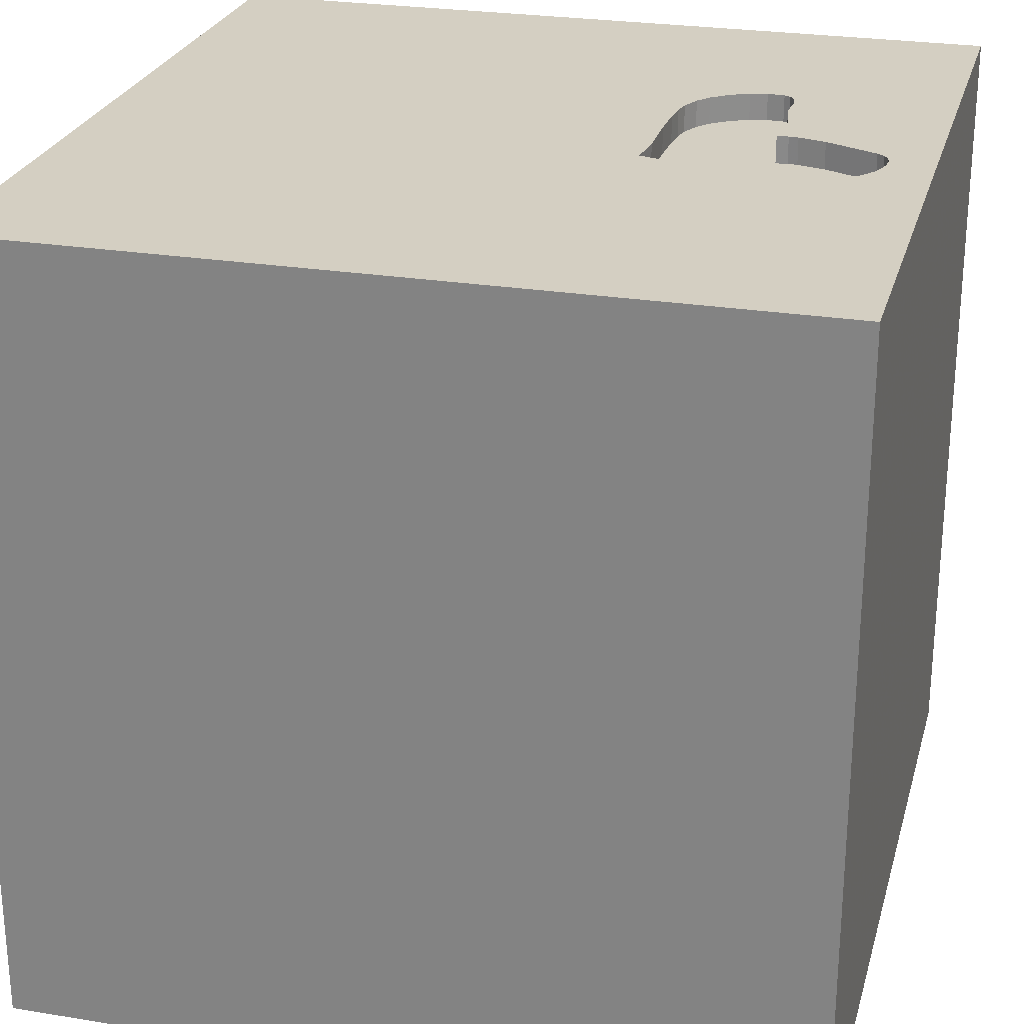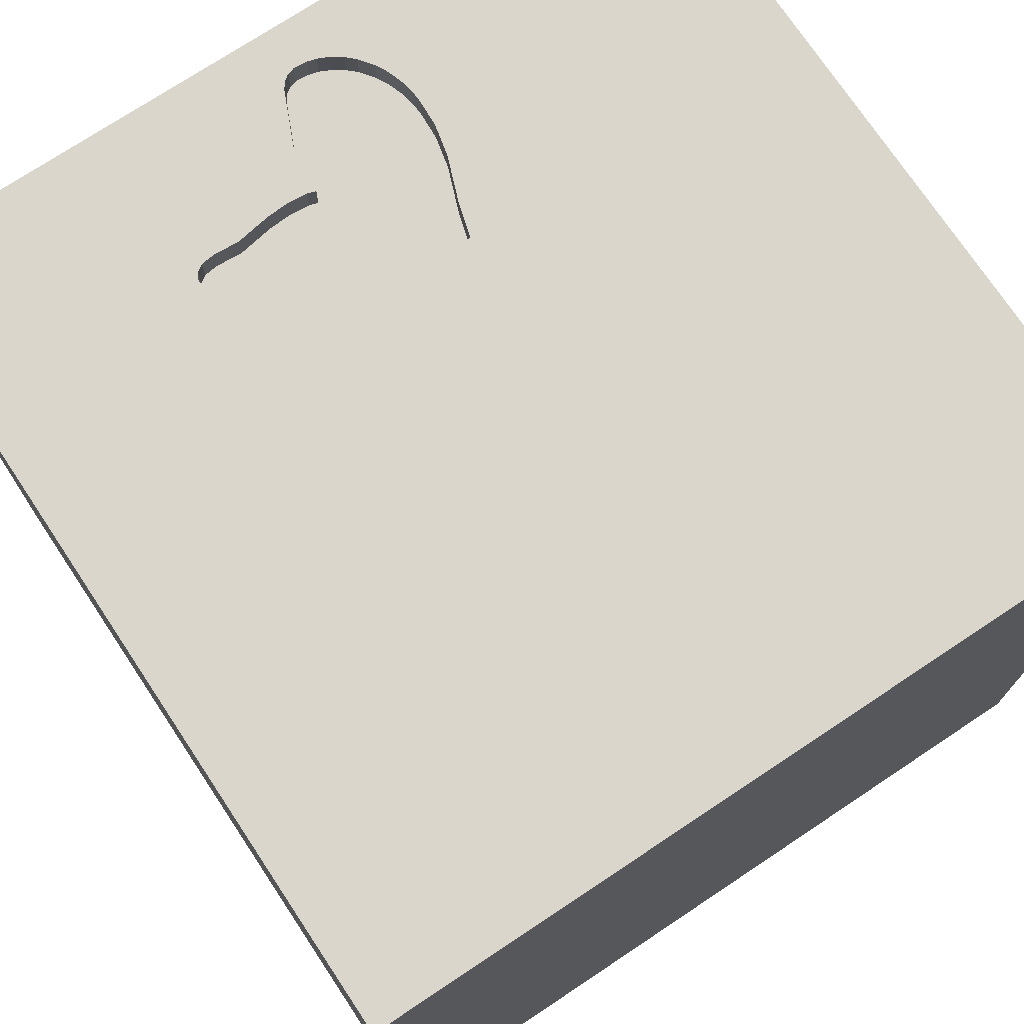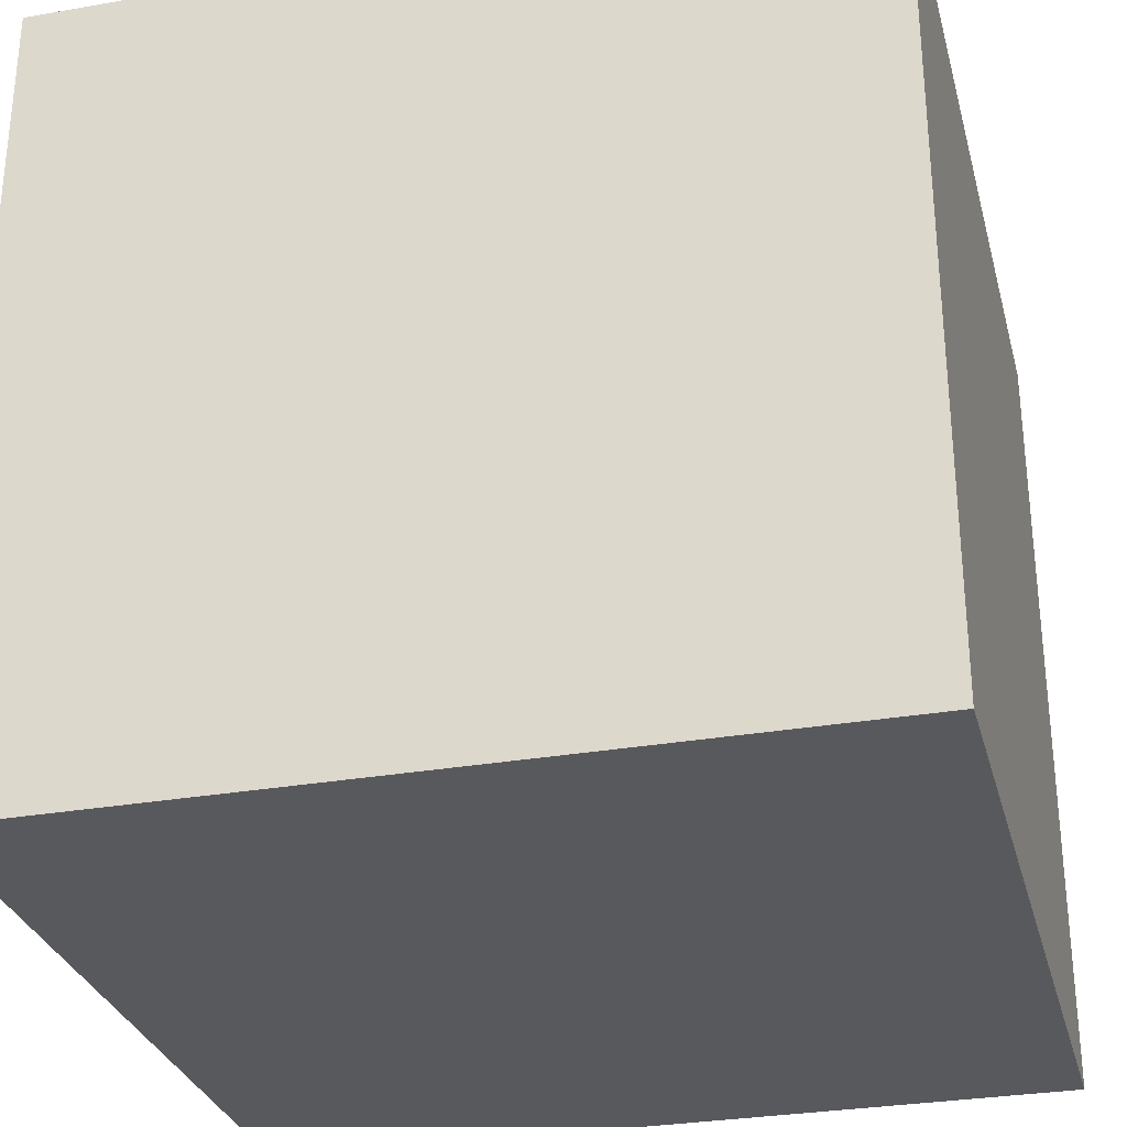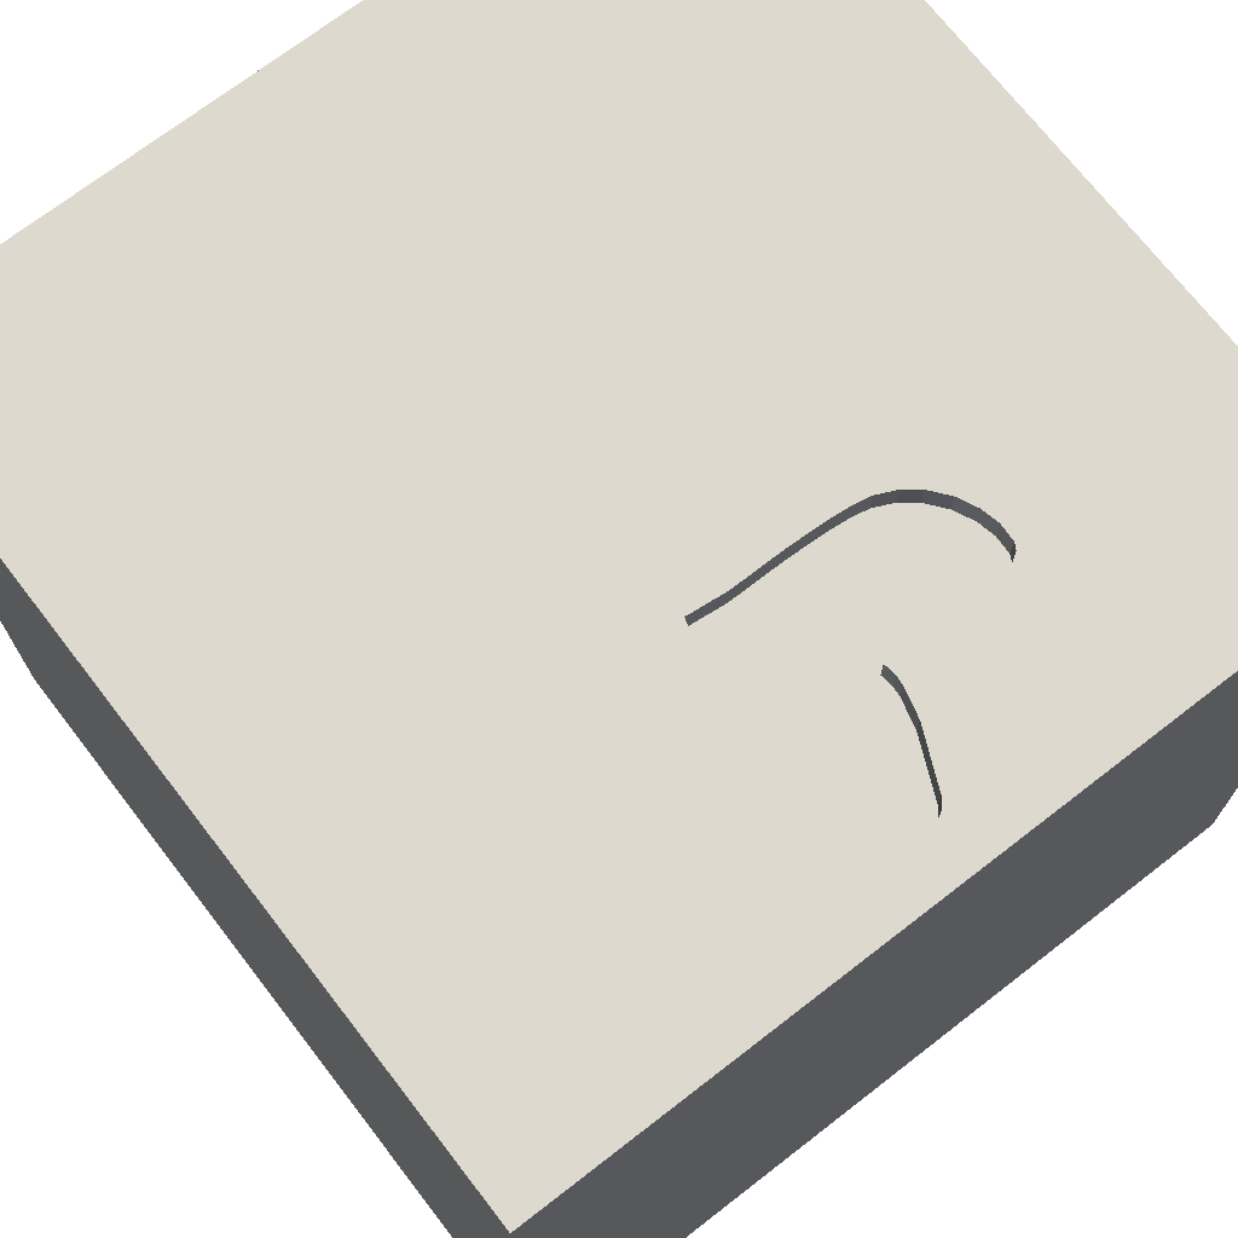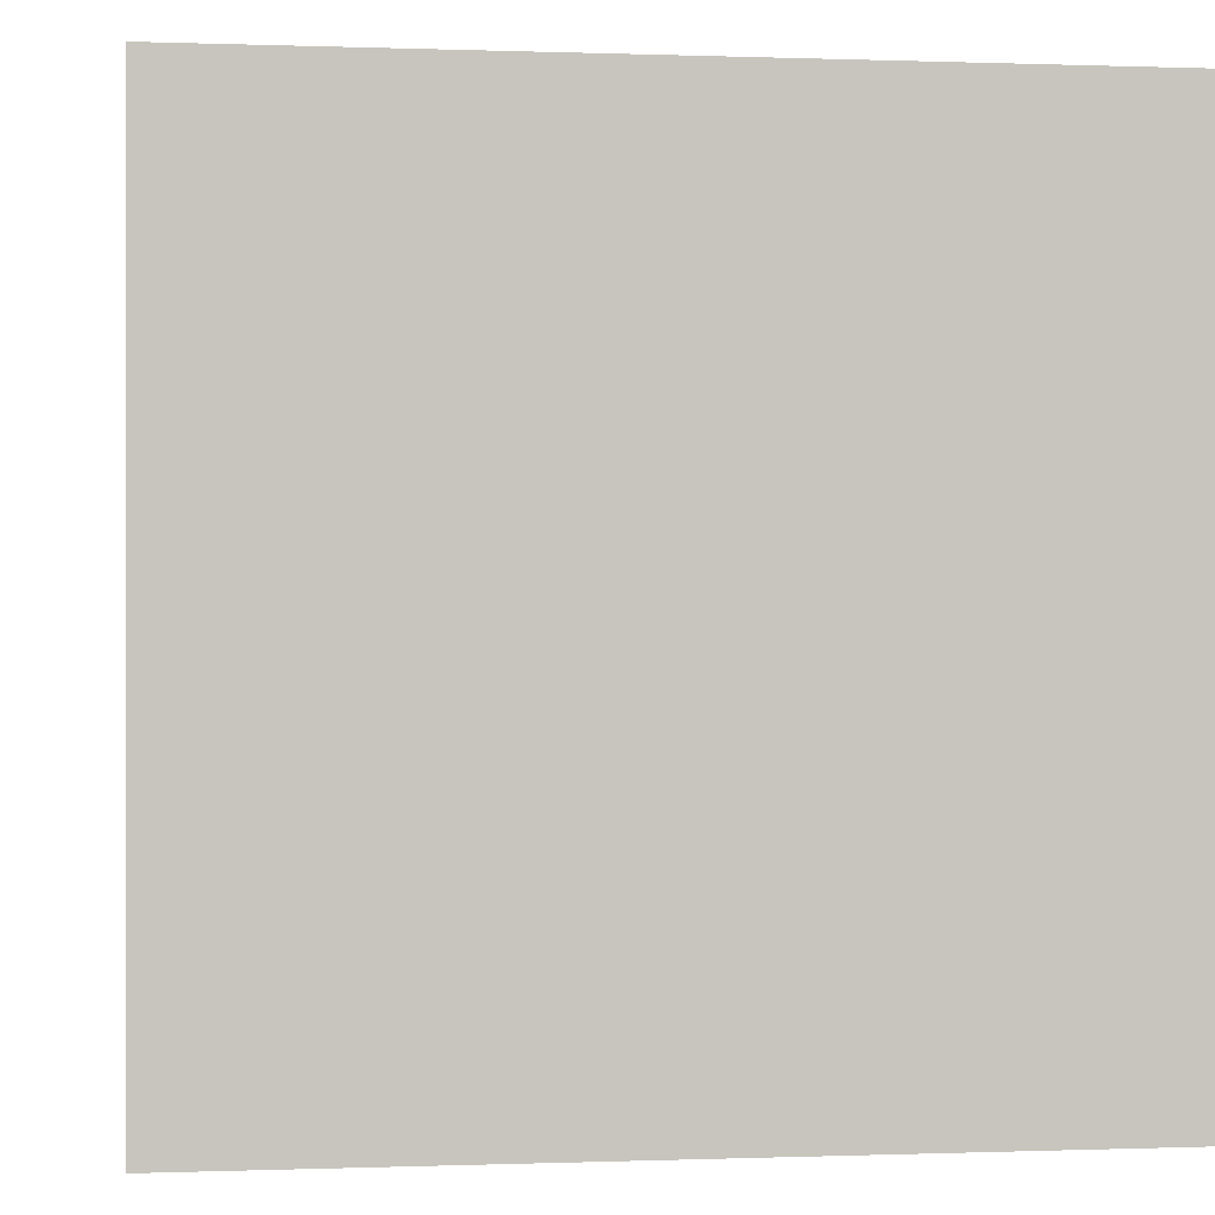
<metadata>
{"format":"obj","ext":"obj","renderer":"f3d","projection":"perspective","resolution":1024,"background":"white","views":[{"elev":25.8,"azim":-165.4,"up":"+Y"},{"elev":73.8,"azim":56.4,"up":"+Y"},{"elev":-30.1,"azim":-75.7,"up":"+Z"},{"elev":71.6,"azim":-127.7,"up":"+Y"},{"elev":-0.0,"azim":-8.0,"up":"+Z"}]}
</metadata>
<code>
o heart_179
v -1.097 1.5 -0.2813
v -1.097 1.4 -0.2813
v -0.7856 1.5 -0.2636
v -0.9065 1.5 0.6202
v -0.9065 1.4 0.6202
v -1.042 1.5 -0.2918
v -1.042 1.4 -0.2918
v -0.913 1.5 0.5703
v -0.913 1.4 0.5703
v -0.9973 1.5 -0.2943
v -0.9973 1.4 -0.2943
v -0.739 1.5 0.6473
v -0.739 1.4 0.6473
v -1.042 0.4167 -1.5
v -0.8333 0.5208 1.5
v -0.8724 -0.1823 1.5
v -1.094 -1.5 -0.02604
v -0.8594 -1.5 1.276
v -1.042 -1.5 -1.25
v -0.9896 -1.5 1.5
v -1.029 -1.5 0.8073
v -0.9594 1.5 0.1744
v -0.7812 1.5 1.042
v -0.4948 1.5 -0.9505
v -0.9098 1.5 0.5217
v -0.9896 1.5 -1.5
v -1.042 1.5 -1.224
v -0.9896 1.5 1.5
v -0.8995 1.5 -0.2891
v -0.5713 -1.198 -1.5
v -1.327 1.5 0.01953
v -0.8021 1.5 0.6616
v -0.9594 1.4 0.1744
v -1.276 1.5 -0.1698
v -1.276 1.4 -0.1698
v -1.302 1.5 -0.1328
v -1.302 1.4 -0.1328
v 0.1823 -0.7812 1.5
v 0.4557 0.599 -1.5
v 0.5469 0.4883 1.5
v 0.5729 -0.2865 1.5
v 0.599 1.211 -1.5
v 0.4167 1.25 1.5
v 0.5078 -0.3385 -1.5
v 0.4818 -1.5 -0.599
v 0.4167 -1.5 0.4687
v 0.1562 -1.5 -0
v 0.4688 -1.5 1.276
v 0.1562 -1.5 -1.5
v 0.638 -1.5 -1.302
v 0.4167 -1.5 1.5
v 0.2865 1.5 -1.081
v 0.2279 1.5 0.1823
v 0.4167 1.5 1.042
v 0.4167 1.5 -1.5
v 0.651 1.5 -0.4557
v 0.1562 1.5 1.5
v 0.1172 -1.029 -1.5
v -1.286 1.5 0.06122
v -1.286 1.4 0.06122
v -0.1823 -1.146 1.5
v -0.2083 0.4167 -1.5
v 0 0.1562 1.5
v -0.1562 1.25 1.5
v 0 -1.5 0.4687
v -0.1823 -1.5 1.198
v 0 -1.5 -0.4688
v -0.2083 -1.5 -1.224
v -0.2083 -1.5 1.5
v 0.02604 0.7812 1.5
v -0.2083 1.5 1.198
v -0.4956 1.5 -0.1654
v -0.2083 1.5 0.625
v -0.2083 1.5 -1.5
v -0.1823 -0.4036 1.5
v -0.5147 1.5 0.3044
v -0.5147 1.4 0.3044
v -0.6162 1.5 -0.1994
v -0.6162 1.4 -0.1994
v -1.322 1.5 -0.08906
v -0.9329 1.5 0.2774
v -0.9329 1.4 0.2774
v -1.19 1.5 0.1042
v 1.12 -0.7292 1.5
v 0.9635 0.1432 -1.5
v 1.289 0.4948 1.5
v 1.042 -0.09115 1.5
v 1.25 0.9505 -1.5
v 1.224 -0.4687 -1.5
v 1.185 -1.5 -1.016
v 1.25 -1.5 0.1562
v 1.094 -1.5 1.12
v 1.042 -1.5 0.625
v 1.068 -1.5 -0.3906
v 1.5 -1.5 1.5
v 1.5 1.5 1.5
v 1.185 1.5 0.1823
v 1.006 1.5 0.8529
v 1.302 1.5 -0.4948
v 1.042 -1.133 -1.5
v 1.068 -1.224 1.5
v -1.174 1.5 -0.2509
v -1.3 1.5 0.05095
v -0.9278 1.5 0.3533
v -0.9278 1.4 0.3533
v -1.095 1.5 0.1464
v -1.095 1.4 0.1464
v -0.6707 1.5 0.6153
v -0.6707 1.4 0.6153
v -0.5097 1.5 0.1681
v -1.219 1.5 -0.2216
v -1.313 1.5 0.04119
v -1.313 1.4 0.04119
v -0.5097 1.4 0.1681
v -0.5339 1.5 0.4436
v -0.5339 1.4 0.4436
v -0.625 -1.042 1.5
v -0.3906 -0.2083 -1.5
v -0.3906 1.042 -1.5
v -0.5208 1.029 1.5
v -0.651 -1.5 -0.6771
v -0.4427 -1.5 0.5208
v -0.4818 -1.5 -0.1823
v -0.5101 1.5 -0.02721
v -0.5101 1.4 -0.02721
v -1.5 -1.068 0.4948
v -1.5 -0.625 1.25
v -1.5 -0.9896 -1.5
v -1.5 0.4167 0.2214
v -1.5 0.4427 1.25
v -1.5 0.3646 -0.4948
v -1.5 0.1562 -1.5
v -1.5 0.625 -1.107
v -1.5 0.1562 1.5
v -1.5 0.05208 -0.8464
v -1.5 0 0
v -1.5 0.05208 1.029
v -1.5 -0.1823 0.5599
v -1.5 -0.1562 -1.25
v -1.5 1.042 0.4297
v -1.5 1.25 -0.2083
v -1.5 1.5 1.5
v -1.5 1.185 -0.9896
v -1.5 -0.3906 -0.2474
v -1.5 -0.625 -0.625
v -1.5 -0.625 -1.198
v -1.5 -0.625 0.7812
v -1.5 -1.5 0.4167
v -1.5 -1.5 -0.2083
v -1.5 -1.5 1.5
v -1.5 -1.5 -1.5
v -1.5 0.8333 -1.5
v -1.5 0.8333 1.5
v -1.5 0.8333 0.8333
v -1.5 1.5 -1.5
v -1.5 1.5 -0.8333
v -1.5 1.5 0.4167
v -1.5 1.5 -0.1562
v -1.5 1.5 0.9896
v -1.5 -1.198 -0.651
v -1.5 -1.276 0.01302
v -1.5 -0.4167 -1.5
v -1.5 -0.4167 1.5
v -1.5 0.8333 -0.2083
v -0.7856 1.4 -0.2636
v -0.565 1.5 0.5122
v 0.5339 -1.042 1.5
v 0.7552 -1.5 0.1042
v 0.8333 -1.5 -1.5
v 0.8984 1.5 -1.1
v 0.8333 1.5 1.5
v -0.9944 1.5 0.1719
v -0.565 1.4 0.5122
v -0.9172 1.5 0.1685
v -0.9172 1.4 0.1685
v -0.6377 1.5 0.5891
v -1.327 1.4 0.01953
v -1.153 1.4 -0.2616
v 1.5 -1.5 -1.5
v -0.9268 1.5 0.1982
v -0.5225 1.5 0.3849
v -1.331 1.5 -0.05773
v -1.331 1.4 -0.05773
v 1.5 -1.146 0.3841
v 1.5 -1.042 1.211
v 1.5 -0.625 -0.3906
v 1.5 -0.9896 -1.5
v 1.5 -1.042 -1.12
v 1.5 -0.9896 1.5
v 1.5 0.7292 -1.1
v 1.5 0.1562 0.1823
v 1.5 0.599 0.5599
v 1.5 0.2083 -1.5
v 1.5 0.1562 1.5
v 1.5 0 -0.4687
v 1.5 -0.2083 -1.198
v 1.5 1.172 0.3646
v 1.5 1.276 -0.2474
v 1.5 1.087 1.182
v 1.5 1.5 -1.5
v 1.5 -1.5 0.1562
v 1.5 -1.5 0.8333
v 1.5 -1.5 -0.4167
v 1.5 0.8333 1.5
v 1.5 1.5 0.2083
v 1.5 1.5 0.9896
v 1.5 1.5 -0.4167
v 1.5 -1.25 -0.4167
v 1.5 -0.4167 0.4167
v 1.5 -0.07161 1.159
v 1.5 -0.4167 -1.5
v 1.5 -0.4167 1.5
v 1.5 0.7161 -0.4557
v -0.9268 1.4 0.1982
v -0.9068 1.5 0.4772
v -0.9068 1.4 0.4772
v -1.237 -0.4883 -1.5
v -1.25 -0.7292 1.5
v -1.276 -0.03906 1.5
v -1.198 1.081 -1.5
v -1.224 -1.5 -0.625
v -1.198 -1.5 0.4167
v -1.198 0.7552 1.5
v -1.237 1.5 -0.651
v -1.354 1.5 0.2083
v -1.354 1.5 -0.2083
v -1.146 1.5 1.003
v -0.8021 1.4 0.6616
v -0.5848 1.5 0.5376
v -0.4167 0.2083 1.5
v -0.4167 -1.5 -1.5
v -0.4167 1.5 1.5
v -0.8649 1.5 0.6589
v -0.8649 1.4 0.6589
v -1.335 1.5 -0.007488
v -0.8995 1.4 -0.2891
v -0.8881 1.5 0.647
v -0.9305 1.5 0.3135
v -1.245 1.5 -0.203
v -1.245 1.4 -0.203
v 0.9375 0.9896 1.5
v -0.6047 1.5 0.563
v -0.6047 1.4 0.563
v -1.322 1.4 -0.08906
v -0.8881 1.4 0.647
v -1.335 1.4 -0.007489
v -1.153 1.5 -0.2616
v -0.9944 1.4 0.1719
v -0.4956 1.4 -0.1654
v -0.5225 1.4 0.3849
v -1.194 1.5 -0.2402
v -1.194 1.4 -0.2402
f 18 20 150
f 150 21 18
f 20 117 150
f 163 127 150
f 126 148 150
f 69 117 20
f 218 163 150
f 148 21 150
f 18 69 20
f 127 126 150
f 148 222 21
f 126 161 148
f 69 61 117
f 218 219 163
f 134 127 163
f 161 149 148
f 18 66 69
f 117 218 150
f 219 134 163
f 134 137 127
f 127 147 126
f 149 222 148
f 218 16 219
f 137 147 127
f 149 17 222
f 117 16 218
f 222 122 21
f 21 122 18
f 66 48 69
f 51 61 69
f 134 130 137
f 137 138 147
f 147 138 126
f 122 66 18
f 48 51 69
f 51 167 61
f 61 75 117
f 117 75 16
f 153 130 134
f 149 221 17
f 219 153 134
f 126 144 161
f 161 160 149
f 17 122 222
f 61 38 75
f 219 223 153
f 138 144 126
f 160 151 149
f 17 123 122
f 122 65 66
f 95 167 51
f 167 38 61
f 153 142 130
f 151 221 149
f 48 95 51
f 95 101 167
f 75 230 16
f 16 15 219
f 219 15 223
f 130 154 137
f 137 129 138
f 65 48 66
f 154 129 137
f 136 144 138
f 144 160 161
f 221 121 17
f 65 46 48
f 48 92 95
f 230 15 16
f 144 145 160
f 121 123 17
f 123 65 122
f 75 63 230
f 223 142 153
f 142 154 130
f 129 136 138
f 151 19 221
f 123 47 65
f 46 92 48
f 167 41 38
f 38 41 75
f 145 151 160
f 46 93 92
f 41 63 75
f 154 140 129
f 145 146 151
f 47 46 65
f 101 84 167
f 230 120 15
f 15 120 223
f 123 67 47
f 84 41 167
f 120 142 223
f 136 135 144
f 144 135 145
f 19 121 221
f 95 189 101
f 63 70 230
f 227 159 142
f 135 146 145
f 47 168 46
f 46 168 93
f 92 202 95
f 185 189 95
f 189 84 101
f 70 120 230
f 227 142 28
f 142 140 154
f 140 164 129
f 129 131 136
f 217 151 128
f 121 67 123
f 185 95 202
f 41 40 63
f 23 227 28
f 159 140 142
f 131 135 136
f 146 128 151
f 30 151 217
f 19 68 121
f 67 45 47
f 40 70 63
f 120 28 142
f 25 159 227
f 135 139 146
f 45 168 47
f 93 202 92
f 84 87 41
f 164 131 129
f 121 68 67
f 168 91 93
f 184 185 202
f 189 87 84
f 87 40 41
f 70 64 120
f 233 227 23
f 32 233 23
f 23 12 32
f 159 157 140
f 140 141 164
f 146 162 128
f 118 30 217
f 151 68 19
f 210 185 184
f 210 189 185
f 189 212 87
f 120 232 28
f 71 23 28
f 227 233 237
f 8 25 227
f 227 237 4
f 227 4 8
f 23 73 166
f 166 229 242
f 242 176 108
f 23 166 242
f 108 12 23
f 242 108 23
f 25 157 159
f 139 162 146
f 217 128 162
f 151 231 68
f 209 210 184
f 210 212 189
f 64 232 120
f 71 28 232
f 73 23 71
f 115 166 73
f 73 181 115
f 225 157 25
f 30 231 151
f 68 45 67
f 45 94 168
f 94 91 168
f 91 202 93
f 87 86 40
f 25 215 104
f 104 238 22
f 22 25 104
f 73 110 76
f 76 181 73
f 157 141 140
f 164 133 131
f 133 135 131
f 91 201 202
f 22 172 25
f 83 225 25
f 157 158 141
f 135 133 139
f 139 132 162
f 184 202 201
f 191 210 209
f 212 194 87
f 70 43 64
f 64 57 232
f 53 110 73
f 22 238 81
f 180 174 22
f 22 81 180
f 106 83 25
f 25 172 106
f 225 158 157
f 217 162 132
f 58 231 30
f 231 49 68
f 68 50 45
f 186 209 184
f 210 194 212
f 40 43 70
f 71 232 57
f 59 103 225
f 225 83 59
f 226 158 225
f 164 143 133
f 118 58 30
f 58 49 231
f 191 209 186
f 53 72 110
f 72 124 110
f 225 103 112
f 182 80 226
f 225 112 31
f 182 226 225
f 235 182 225
f 225 31 235
f 141 143 164
f 133 132 139
f 45 90 94
f 194 86 87
f 86 241 40
f 241 43 40
f 43 57 64
f 226 80 36
f 102 247 224
f 226 36 34
f 251 102 224
f 111 251 224
f 224 226 34
f 239 111 224
f 224 34 239
f 14 217 132
f 14 118 217
f 49 50 68
f 94 201 91
f 192 210 191
f 54 71 57
f 54 73 71
f 56 72 53
f 224 247 1
f 10 29 224
f 224 1 6
f 224 6 10
f 62 118 14
f 39 118 62
f 44 58 118
f 94 203 201
f 208 184 201
f 195 191 186
f 53 73 54
f 224 158 226
f 158 156 141
f 133 152 132
f 39 44 118
f 50 90 45
f 208 201 203
f 186 184 208
f 213 191 195
f 194 204 86
f 43 171 57
f 78 72 3
f 24 224 29
f 224 156 158
f 156 143 141
f 14 132 152
f 49 169 50
f 213 192 191
f 210 204 194
f 241 171 43
f 54 57 171
f 52 72 56
f 24 3 72
f 24 29 3
f 220 14 152
f 119 62 14
f 58 169 49
f 90 203 94
f 199 210 192
f 199 204 210
f 86 96 241
f 98 54 171
f 98 53 54
f 119 14 220
f 39 62 119
f 85 44 39
f 100 58 44
f 100 169 58
f 90 179 203
f 188 208 203
f 190 213 195
f 204 96 86
f 27 224 24
f 42 39 119
f 188 203 179
f 186 208 188
f 198 192 213
f 97 53 98
f 170 52 56
f 52 24 72
f 143 152 133
f 89 100 44
f 196 195 186
f 198 197 192
f 96 171 241
f 56 53 97
f 27 156 224
f 42 88 39
f 88 85 39
f 169 90 50
f 196 186 188
f 190 195 196
f 197 199 192
f 99 56 97
f 170 56 99
f 156 155 143
f 143 155 152
f 85 89 44
f 27 155 156
f 220 152 155
f 169 179 90
f 190 198 213
f 199 96 204
f 98 171 96
f 55 52 170
f 74 24 52
f 74 27 24
f 26 119 220
f 55 42 119
f 200 88 42
f 100 179 169
f 200 198 190
f 205 197 198
f 205 199 197
f 205 97 98
f 207 99 97
f 200 170 99
f 200 55 170
f 55 74 52
f 74 26 27
f 26 155 27
f 26 220 155
f 74 119 26
f 55 119 74
f 200 42 55
f 193 85 88
f 193 89 85
f 187 100 89
f 211 196 188
f 193 190 196
f 200 207 198
f 207 205 198
f 205 206 199
f 206 96 199
f 206 98 96
f 205 98 206
f 207 97 205
f 200 99 207
f 200 193 88
f 193 211 89
f 211 187 89
f 187 179 100
f 187 188 179
f 211 188 187
f 193 196 211
f 200 190 193
f 228 9 234
f 9 228 13
f 228 234 32
f 9 5 234
f 9 13 216
f 13 228 12
f 233 32 234
f 32 12 228
f 8 4 5
f 5 9 8
f 245 234 5
f 25 8 9
f 9 216 25
f 109 216 13
f 12 108 13
f 234 245 237
f 237 233 234
f 4 237 245
f 245 5 4
f 216 215 25
f 216 109 243
f 109 13 108
f 104 215 216
f 216 105 104
f 173 216 243
f 176 242 243
f 243 109 176
f 108 176 109
f 116 105 216
f 116 216 173
f 173 243 229
f 229 166 173
f 242 229 243
f 238 104 105
f 105 82 238
f 105 116 250
f 166 115 116
f 116 173 166
f 82 81 238
f 77 82 105
f 250 77 105
f 250 116 181
f 115 181 116
f 82 214 81
f 82 77 214
f 77 250 181
f 181 76 77
f 180 81 214
f 175 214 77
f 76 110 77
f 214 175 180
f 175 77 114
f 114 77 110
f 174 180 175
f 125 175 114
f 175 33 22
f 22 174 175
f 125 79 175
f 110 124 125
f 125 114 110
f 33 175 248
f 79 125 249
f 165 175 79
f 124 72 125
f 172 22 33
f 33 248 172
f 175 11 248
f 79 249 78
f 249 125 72
f 175 165 236
f 165 79 3
f 11 175 236
f 11 107 248
f 72 78 249
f 78 3 79
f 3 29 236
f 236 165 3
f 248 107 106
f 106 172 248
f 11 236 29
f 29 10 11
f 11 7 107
f 10 6 7
f 7 11 10
f 2 107 7
f 107 60 83
f 83 106 107
f 6 1 7
f 2 178 107
f 2 7 1
f 59 83 60
f 35 60 107
f 178 2 247
f 178 252 107
f 1 247 2
f 103 59 60
f 60 113 103
f 35 37 60
f 240 35 107
f 247 102 178
f 102 251 252
f 252 178 102
f 107 252 240
f 113 112 103
f 113 60 177
f 34 36 37
f 37 35 34
f 60 37 244
f 35 240 34
f 251 111 252
f 111 239 240
f 240 252 111
f 31 112 113
f 113 177 31
f 246 177 60
f 36 80 37
f 244 183 60
f 244 37 80
f 239 34 240
f 177 246 31
f 60 183 246
f 183 244 182
f 80 182 244
f 235 31 246
f 246 183 235
f 182 235 183

</code>
